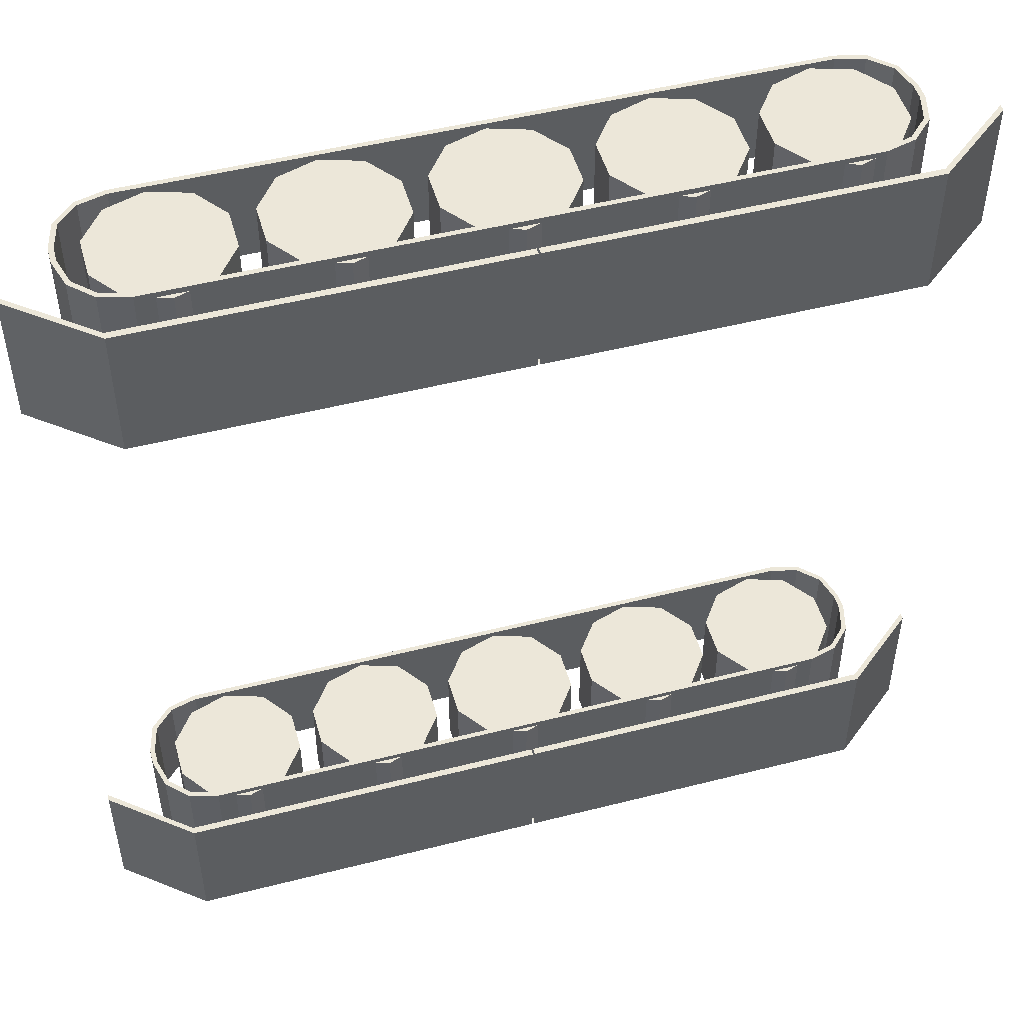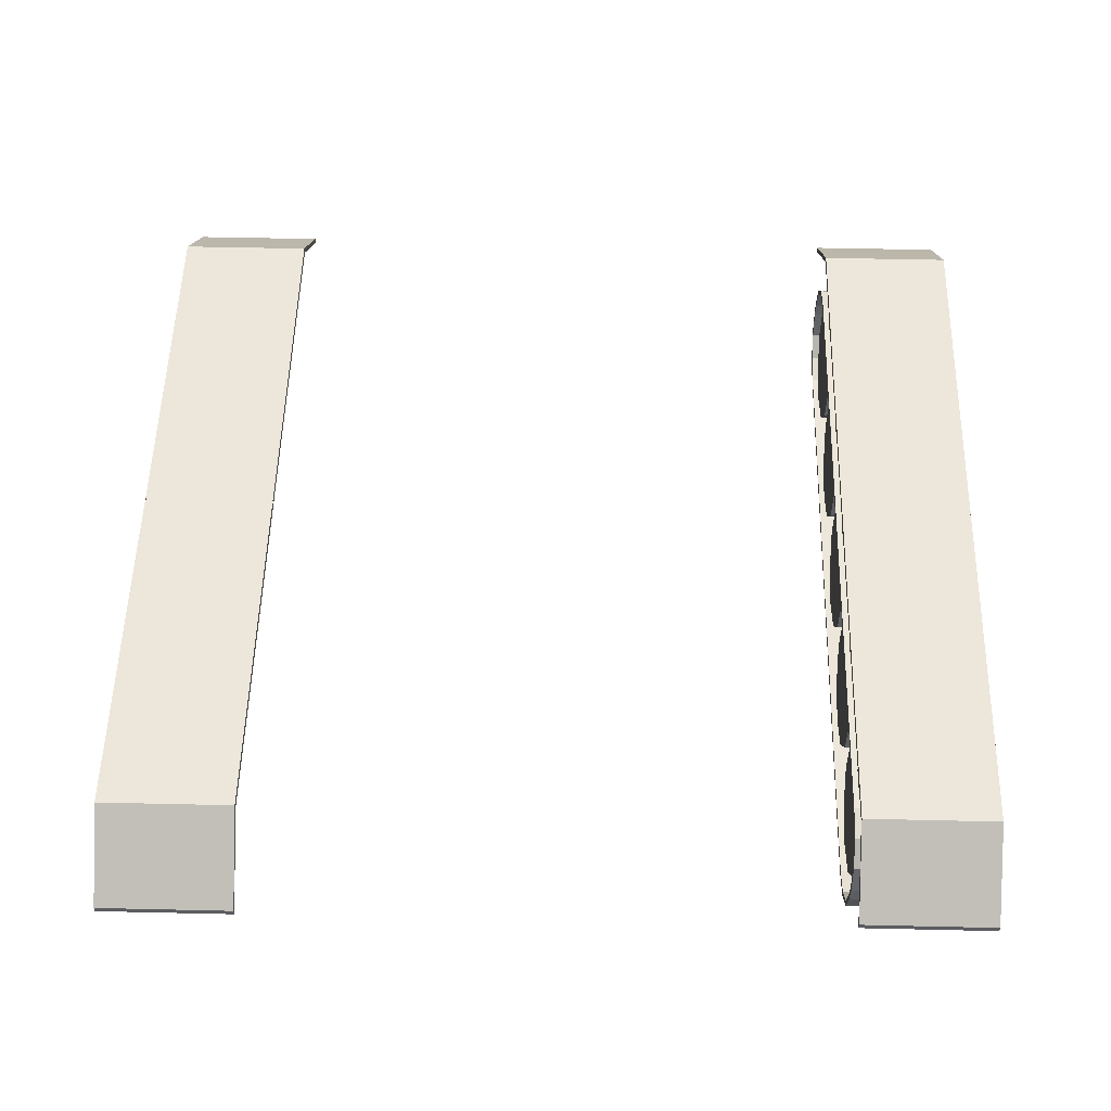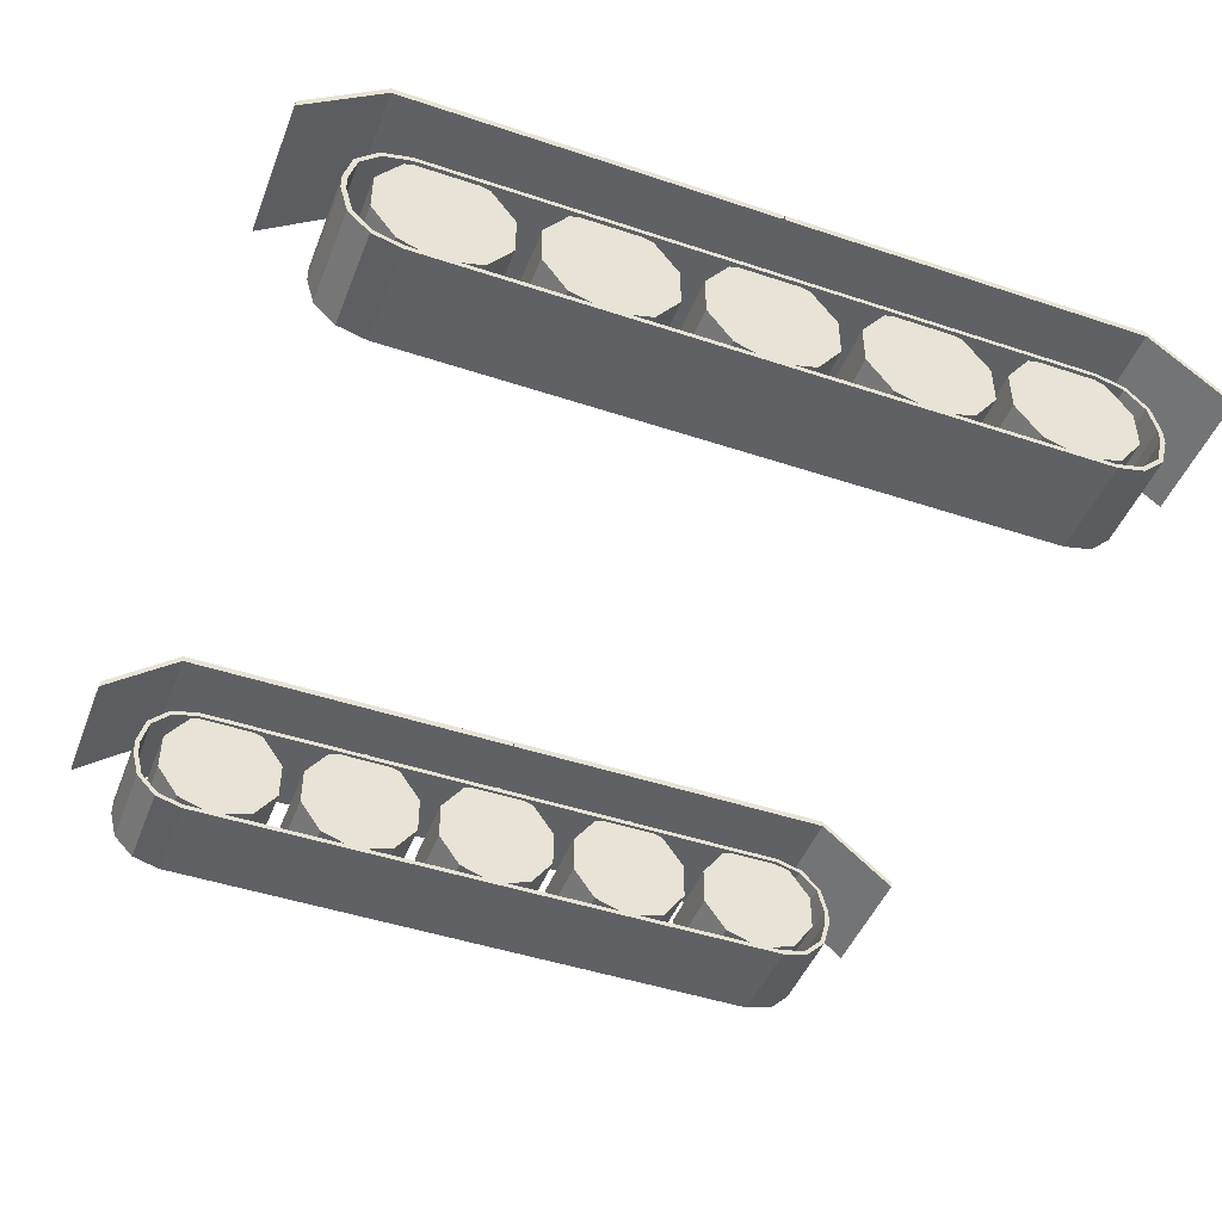
<metadata>
{"format":"obj","ext":"obj","renderer":"f3d","projection":"perspective","resolution":1024,"background":"white","views":[{"elev":49.7,"azim":164.3,"up":"+Z"},{"elev":53.7,"azim":91.4,"up":"+Y"},{"elev":-46.4,"azim":159.2,"up":"+Y"}]}
</metadata>
<code>
o SZRoata3
v -0.03306 -0.4959 0.9989
v -0.03306 -0.4959 1.271
v 0.08449 -0.5341 0.9989
v 0.08449 -0.5341 1.271
v 0.1571 -0.6341 0.9989
v 0.1571 -0.6341 1.271
v 0.1571 -0.7577 0.9989
v 0.1571 -0.7577 1.271
v 0.08449 -0.8577 0.9989
v 0.08449 -0.8577 1.271
v -0.03306 -0.8959 0.9989
v -0.03306 -0.8959 1.271
v -0.1506 -0.8577 0.9989
v -0.1506 -0.8577 1.271
v -0.2233 -0.7577 0.9989
v -0.2233 -0.7577 1.271
v -0.2233 -0.6341 0.9989
v -0.2233 -0.6341 1.271
v -0.1506 -0.5341 0.9989
v -0.1506 -0.5341 1.271
v 0.4169 -0.4959 0.9989
v 0.4169 -0.4959 1.271
v 0.5345 -0.5341 0.9989
v 0.5345 -0.5341 1.271
v 0.6072 -0.6341 0.9989
v 0.6072 -0.6341 1.271
v 0.6072 -0.7577 0.9989
v 0.6072 -0.7577 1.271
v 0.5345 -0.8577 0.9989
v 0.5345 -0.8577 1.271
v 0.4169 -0.8959 0.9989
v 0.4169 -0.8959 1.271
v 0.2994 -0.8577 0.9989
v 0.2994 -0.8577 1.271
v 0.2267 -0.7577 0.9989
v 0.2267 -0.7577 1.271
v 0.2267 -0.6341 0.9989
v 0.2267 -0.6341 1.271
v 0.2994 -0.5341 0.9989
v 0.2994 -0.5341 1.271
v 0.8669 -0.4959 0.9989
v 0.8669 -0.4959 1.271
v 0.9845 -0.5341 0.9989
v 0.9845 -0.5341 1.271
v 1.057 -0.6341 0.9989
v 1.057 -0.6341 1.271
v 1.057 -0.7577 0.9989
v 1.057 -0.7577 1.271
v 0.9845 -0.8577 0.9989
v 0.9845 -0.8577 1.271
v 0.8669 -0.8959 0.9989
v 0.8669 -0.8959 1.271
v 0.7494 -0.8577 0.9989
v 0.7494 -0.8577 1.271
v 0.6767 -0.7577 0.9989
v 0.6767 -0.7577 1.271
v 0.6767 -0.6341 0.9989
v 0.6767 -0.6341 1.271
v 0.7494 -0.5341 0.9989
v 0.7494 -0.5341 1.271
v -0.4831 -0.4959 0.9989
v -0.4831 -0.4959 1.271
v -0.3655 -0.5341 0.9989
v -0.3655 -0.5341 1.271
v -0.2928 -0.6341 0.9989
v -0.2928 -0.6341 1.271
v -0.2928 -0.7577 0.9989
v -0.2928 -0.7577 1.271
v -0.3655 -0.8577 0.9989
v -0.3655 -0.8577 1.271
v -0.4831 -0.8959 0.9989
v -0.4831 -0.8959 1.271
v -0.6006 -0.8577 0.9989
v -0.6006 -0.8577 1.271
v -0.6733 -0.7577 0.9989
v -0.6733 -0.7577 1.271
v -0.6733 -0.6341 0.9989
v -0.6733 -0.6341 1.271
v -0.6006 -0.5341 0.9989
v -0.6006 -0.5341 1.271
v -0.9331 -0.4959 0.9989
v -0.9331 -0.4959 1.271
v -0.8155 -0.5341 0.9989
v -0.8155 -0.5341 1.271
v -0.7428 -0.6341 0.9989
v -0.7428 -0.6341 1.271
v -0.7428 -0.7577 0.9989
v -0.7428 -0.7577 1.271
v -0.8155 -0.8577 0.9989
v -0.8155 -0.8577 1.271
v -0.9331 -0.8959 0.9989
v -0.9331 -0.8959 1.271
v -1.051 -0.8577 0.9989
v -1.051 -0.8577 1.271
v -1.123 -0.7577 0.9989
v -1.123 -0.7577 1.271
v -1.123 -0.6341 0.9989
v -1.123 -0.6341 1.271
v -1.051 -0.5341 0.9989
v -1.051 -0.5341 1.271
v 1.054 -0.4167 1.278
v 1.054 -0.3967 1.278
v 1.054 -0.4167 0.8779
v 1.054 -0.3967 0.8779
v -0.03497 -0.3967 0.8779
v -0.03497 -0.4167 1.278
v -0.03497 -0.4167 0.8779
v -0.03497 -0.3967 1.278
v 1.288 -0.6098 1.278
v 1.288 -0.5898 1.278
v 1.288 -0.6098 0.8779
v 1.288 -0.5898 0.8779
v -1.13 -0.4167 1.278
v -1.13 -0.3967 1.278
v -1.13 -0.4167 0.8779
v -1.13 -0.3967 0.8779
v -0.04063 -0.3967 0.8779
v -0.04063 -0.4167 1.278
v -0.04063 -0.4167 0.8779
v -0.04063 -0.3967 1.278
v -1.364 -0.6098 1.278
v -1.364 -0.5898 1.278
v -1.364 -0.6098 0.8779
v -1.364 -0.5898 0.8779
v -1.181 -0.7347 1.287
v -1.006 -0.9097 1.287
v -1.157 -0.8222 1.287
v -1.093 -0.8863 1.287
v -1.006 -0.5097 1.287
v -1.181 -0.6847 1.287
v -1.093 -0.5332 1.287
v -1.157 -0.5972 1.287
v -1.006 -0.9097 0.988
v -1.181 -0.7347 0.988
v -1.093 -0.8863 0.988
v -1.157 -0.8222 0.988
v -1.181 -0.6847 0.988
v -1.006 -0.5097 0.988
v -1.157 -0.5972 0.988
v -1.093 -0.5332 0.988
v 0.9643 -0.9097 1.287
v 1.139 -0.7347 1.287
v 1.052 -0.8863 1.287
v 1.116 -0.8222 1.287
v 1.139 -0.6847 1.287
v 0.9643 -0.5097 1.287
v 1.116 -0.5972 1.287
v 1.052 -0.5332 1.287
v 1.139 -0.7347 0.988
v 0.9643 -0.9097 0.988
v 1.116 -0.8222 0.988
v 1.052 -0.8863 0.988
v 0.9643 -0.5097 0.988
v 1.139 -0.6847 0.988
v 1.052 -0.5332 0.988
v 1.116 -0.5972 0.988
v -1.166 -0.7328 1.287
v -1.004 -0.8949 1.287
v -1.144 -0.8147 1.287
v -1.086 -0.8733 1.287
v -1.004 -0.5246 1.287
v -1.166 -0.6867 1.287
v -1.086 -0.5462 1.287
v -1.144 -0.6047 1.287
v -1.004 -0.8949 0.988
v -1.166 -0.7328 0.988
v -1.086 -0.8733 0.988
v -1.144 -0.8147 0.988
v -1.166 -0.6867 0.988
v -1.004 -0.5246 0.988
v -1.144 -0.6047 0.988
v -1.086 -0.5462 0.988
v 0.9624 -0.8949 1.287
v 1.124 -0.7328 1.287
v 1.044 -0.8733 1.287
v 1.103 -0.8147 1.287
v 1.124 -0.6867 1.287
v 0.9624 -0.5246 1.287
v 1.103 -0.6047 1.287
v 1.044 -0.5462 1.287
v 1.124 -0.7328 0.988
v 0.9624 -0.8949 0.988
v 1.103 -0.8147 0.988
v 1.044 -0.8733 0.988
v 0.9624 -0.5246 0.988
v 1.124 -0.6867 0.988
v 1.044 -0.5462 0.988
v 1.103 -0.6047 0.988
v -0.042 -0.4959 -1.187
v -0.042 -0.4959 -0.9148
v 0.07556 -0.5341 -1.187
v 0.07556 -0.5341 -0.9148
v 0.1482 -0.6341 -1.187
v 0.1482 -0.6341 -0.9148
v 0.1482 -0.7577 -1.187
v 0.1482 -0.7577 -0.9148
v 0.07556 -0.8577 -1.187
v 0.07556 -0.8577 -0.9148
v -0.042 -0.8959 -1.187
v -0.042 -0.8959 -0.9148
v -0.1596 -0.8577 -1.187
v -0.1596 -0.8577 -0.9148
v -0.2322 -0.7577 -1.187
v -0.2322 -0.7577 -0.9148
v -0.2322 -0.6341 -1.187
v -0.2322 -0.6341 -0.9148
v -0.1596 -0.5341 -1.187
v -0.1596 -0.5341 -0.9148
v 0.408 -0.4959 -1.187
v 0.408 -0.4959 -0.9148
v 0.5256 -0.5341 -1.187
v 0.5256 -0.5341 -0.9148
v 0.5982 -0.6341 -1.187
v 0.5982 -0.6341 -0.9148
v 0.5982 -0.7577 -1.187
v 0.5982 -0.7577 -0.9148
v 0.5256 -0.8577 -1.187
v 0.5256 -0.8577 -0.9148
v 0.408 -0.8959 -1.187
v 0.408 -0.8959 -0.9148
v 0.2904 -0.8577 -1.187
v 0.2904 -0.8577 -0.9148
v 0.2178 -0.7577 -1.187
v 0.2178 -0.7577 -0.9148
v 0.2178 -0.6341 -1.187
v 0.2178 -0.6341 -0.9148
v 0.2904 -0.5341 -1.187
v 0.2904 -0.5341 -0.9148
v 0.858 -0.4959 -1.187
v 0.858 -0.4959 -0.9148
v 0.9756 -0.5341 -1.187
v 0.9756 -0.5341 -0.9148
v 1.048 -0.6341 -1.187
v 1.048 -0.6341 -0.9148
v 1.048 -0.7577 -1.187
v 1.048 -0.7577 -0.9148
v 0.9756 -0.8577 -1.187
v 0.9756 -0.8577 -0.9148
v 0.858 -0.8959 -1.187
v 0.858 -0.8959 -0.9148
v 0.7404 -0.8577 -1.187
v 0.7404 -0.8577 -0.9148
v 0.6678 -0.7577 -1.187
v 0.6678 -0.7577 -0.9148
v 0.6678 -0.6341 -1.187
v 0.6678 -0.6341 -0.9148
v 0.7404 -0.5341 -1.187
v 0.7404 -0.5341 -0.9148
v -0.492 -0.4959 -1.187
v -0.492 -0.4959 -0.9148
v -0.3744 -0.5341 -1.187
v -0.3744 -0.5341 -0.9148
v -0.3018 -0.6341 -1.187
v -0.3018 -0.6341 -0.9148
v -0.3018 -0.7577 -1.187
v -0.3018 -0.7577 -0.9148
v -0.3744 -0.8577 -1.187
v -0.3744 -0.8577 -0.9148
v -0.492 -0.8959 -1.187
v -0.492 -0.8959 -0.9148
v -0.6096 -0.8577 -1.187
v -0.6096 -0.8577 -0.9148
v -0.6822 -0.7577 -1.187
v -0.6822 -0.7577 -0.9148
v -0.6822 -0.6341 -1.187
v -0.6822 -0.6341 -0.9148
v -0.6096 -0.5341 -1.187
v -0.6096 -0.5341 -0.9148
v -0.9241 -0.4959 -1.187
v -0.9241 -0.4959 -0.9148
v -0.8066 -0.5341 -1.187
v -0.8066 -0.5341 -0.9148
v -0.7339 -0.6341 -1.187
v -0.7339 -0.6341 -0.9148
v -0.7339 -0.7577 -1.187
v -0.7339 -0.7577 -0.9148
v -0.8066 -0.8577 -1.187
v -0.8066 -0.8577 -0.9148
v -0.9241 -0.8959 -1.187
v -0.9241 -0.8959 -0.9148
v -1.042 -0.8577 -1.187
v -1.042 -0.8577 -0.9148
v -1.114 -0.7577 -1.187
v -1.114 -0.7577 -0.9148
v -1.114 -0.6341 -1.187
v -1.114 -0.6341 -0.9148
v -1.042 -0.5341 -1.187
v -1.042 -0.5341 -0.9148
v 1.054 -0.4167 -0.9026
v 1.054 -0.3967 -0.9026
v 1.054 -0.4167 -1.303
v 1.054 -0.3967 -1.303
v -0.03497 -0.3967 -1.303
v -0.03497 -0.4167 -0.9026
v -0.03497 -0.4167 -1.303
v -0.03497 -0.3967 -0.9026
v 1.288 -0.6098 -0.9026
v 1.288 -0.5898 -0.9026
v 1.288 -0.6098 -1.303
v 1.288 -0.5898 -1.303
v -1.13 -0.4167 -0.9026
v -1.13 -0.3967 -0.9026
v -1.13 -0.4167 -1.303
v -1.13 -0.3967 -1.303
v -0.04063 -0.3967 -1.303
v -0.04063 -0.4167 -0.9026
v -0.04063 -0.4167 -1.303
v -0.04063 -0.3967 -0.9026
v -1.364 -0.6098 -0.9026
v -1.364 -0.5898 -0.9026
v -1.364 -0.6098 -1.303
v -1.364 -0.5898 -1.303
v -1.19 -0.7347 -0.8981
v -1.015 -0.9097 -0.8981
v -1.166 -0.8222 -0.8981
v -1.102 -0.8863 -0.8981
v -1.015 -0.5097 -0.8981
v -1.19 -0.6847 -0.8981
v -1.102 -0.5332 -0.8981
v -1.166 -0.5972 -0.8981
v -1.015 -0.9097 -1.198
v -1.19 -0.7347 -1.198
v -1.102 -0.8863 -1.198
v -1.166 -0.8222 -1.198
v -1.19 -0.6847 -1.198
v -1.015 -0.5097 -1.198
v -1.166 -0.5972 -1.198
v -1.102 -0.5332 -1.198
v 0.9554 -0.9097 -0.8981
v 1.13 -0.7347 -0.8981
v 1.043 -0.8863 -0.8981
v 1.107 -0.8222 -0.8981
v 1.13 -0.6847 -0.8981
v 0.9554 -0.5097 -0.8981
v 1.107 -0.5972 -0.8981
v 1.043 -0.5332 -0.8981
v 1.13 -0.7347 -1.198
v 0.9554 -0.9097 -1.198
v 1.107 -0.8222 -1.198
v 1.043 -0.8863 -1.198
v 0.9554 -0.5097 -1.198
v 1.13 -0.6847 -1.198
v 1.043 -0.5332 -1.198
v 1.107 -0.5972 -1.198
v -1.175 -0.7328 -0.8981
v -1.013 -0.8949 -0.8981
v -1.153 -0.8147 -0.8981
v -1.095 -0.8733 -0.8981
v -1.013 -0.5246 -0.8981
v -1.175 -0.6867 -0.8981
v -1.095 -0.5462 -0.8981
v -1.153 -0.6047 -0.8981
v -1.013 -0.8949 -1.198
v -1.175 -0.7328 -1.198
v -1.095 -0.8733 -1.198
v -1.153 -0.8147 -1.198
v -1.175 -0.6867 -1.198
v -1.013 -0.5246 -1.198
v -1.153 -0.6047 -1.198
v -1.095 -0.5462 -1.198
v 0.9534 -0.8949 -0.8981
v 1.116 -0.7328 -0.8981
v 1.035 -0.8733 -0.8981
v 1.094 -0.8147 -0.8981
v 1.116 -0.6867 -0.8981
v 0.9534 -0.5246 -0.8981
v 1.094 -0.6047 -0.8981
v 1.035 -0.5462 -0.8981
v 1.116 -0.7328 -1.198
v 0.9534 -0.8949 -1.198
v 1.094 -0.8147 -1.198
v 1.035 -0.8733 -1.198
v 0.9534 -0.5246 -1.198
v 1.116 -0.6867 -1.198
v 1.035 -0.5462 -1.198
v 1.094 -0.6047 -1.198
f 1 2 4 3
f 3 4 6 5
f 5 6 8 7
f 7 8 10 9
f 9 10 12 11
f 11 12 14 13
f 13 14 16 15
f 15 16 18 17
f 4 2 20 18 16 14 12 10 8 6
f 17 18 20 19
f 19 20 2 1
f 1 3 5 7 9 11 13 15 17 19
f 21 22 24 23
f 23 24 26 25
f 25 26 28 27
f 27 28 30 29
f 29 30 32 31
f 31 32 34 33
f 33 34 36 35
f 35 36 38 37
f 24 22 40 38 36 34 32 30 28 26
f 37 38 40 39
f 39 40 22 21
f 21 23 25 27 29 31 33 35 37 39
f 41 42 44 43
f 43 44 46 45
f 45 46 48 47
f 47 48 50 49
f 49 50 52 51
f 51 52 54 53
f 53 54 56 55
f 55 56 58 57
f 44 42 60 58 56 54 52 50 48 46
f 57 58 60 59
f 59 60 42 41
f 41 43 45 47 49 51 53 55 57 59
f 61 62 64 63
f 63 64 66 65
f 65 66 68 67
f 67 68 70 69
f 69 70 72 71
f 71 72 74 73
f 73 74 76 75
f 75 76 78 77
f 64 62 80 78 76 74 72 70 68 66
f 77 78 80 79
f 79 80 62 61
f 61 63 65 67 69 71 73 75 77 79
f 81 82 84 83
f 83 84 86 85
f 85 86 88 87
f 87 88 90 89
f 89 90 92 91
f 91 92 94 93
f 93 94 96 95
f 95 96 98 97
f 84 82 100 98 96 94 92 90 88 86
f 97 98 100 99
f 99 100 82 81
f 81 83 85 87 89 91 93 95 97 99
f 101 103 111 109
f 101 102 108 106
f 107 103 101 106
f 107 105 104 103
f 104 105 108 102
f 111 112 110 109
f 104 102 110 112
f 103 104 112 111
f 102 101 109 110
f 113 121 123 115
f 113 118 120 114
f 119 118 113 115
f 119 115 116 117
f 116 114 120 117
f 123 121 122 124
f 116 124 122 114
f 115 123 124 116
f 114 122 121 113
f 153 138 129 146
f 125 130 137 134
f 149 154 145 142
f 133 126 128 135
f 135 128 127 136
f 136 127 125 134
f 129 138 140 131
f 131 140 139 132
f 132 139 137 130
f 141 150 152 143
f 143 152 151 144
f 144 151 149 142
f 153 146 148 155
f 155 148 147 156
f 156 147 145 154
f 133 150 141 126
f 185 178 161 170
f 157 166 169 162
f 181 174 177 186
f 165 167 160 158
f 167 168 159 160
f 168 166 157 159
f 161 163 172 170
f 163 164 171 172
f 164 162 169 171
f 173 175 184 182
f 175 176 183 184
f 176 174 181 183
f 185 187 180 178
f 187 188 179 180
f 188 186 177 179
f 165 158 173 182
f 133 135 167 165
f 128 126 158 160
f 135 136 168 167
f 127 128 160 159
f 136 134 166 168
f 125 127 159 157
f 129 131 163 161
f 140 138 170 172
f 131 132 164 163
f 139 140 172 171
f 132 130 162 164
f 137 139 171 169
f 141 143 175 173
f 152 150 182 184
f 143 144 176 175
f 151 152 184 183
f 144 142 174 176
f 149 151 183 181
f 153 155 187 185
f 148 146 178 180
f 155 156 188 187
f 147 148 180 179
f 156 154 186 188
f 145 147 179 177
f 150 133 165 182
f 126 141 173 158
f 130 125 157 162
f 134 137 169 166
f 138 153 185 170
f 146 129 161 178
f 154 149 181 186
f 142 145 177 174
f 189 190 192 191
f 191 192 194 193
f 193 194 196 195
f 195 196 198 197
f 197 198 200 199
f 199 200 202 201
f 201 202 204 203
f 203 204 206 205
f 192 190 208 206 204 202 200 198 196 194
f 205 206 208 207
f 207 208 190 189
f 189 191 193 195 197 199 201 203 205 207
f 209 210 212 211
f 211 212 214 213
f 213 214 216 215
f 215 216 218 217
f 217 218 220 219
f 219 220 222 221
f 221 222 224 223
f 223 224 226 225
f 212 210 228 226 224 222 220 218 216 214
f 225 226 228 227
f 227 228 210 209
f 209 211 213 215 217 219 221 223 225 227
f 229 230 232 231
f 231 232 234 233
f 233 234 236 235
f 235 236 238 237
f 237 238 240 239
f 239 240 242 241
f 241 242 244 243
f 243 244 246 245
f 232 230 248 246 244 242 240 238 236 234
f 245 246 248 247
f 247 248 230 229
f 229 231 233 235 237 239 241 243 245 247
f 249 250 252 251
f 251 252 254 253
f 253 254 256 255
f 255 256 258 257
f 257 258 260 259
f 259 260 262 261
f 261 262 264 263
f 263 264 266 265
f 252 250 268 266 264 262 260 258 256 254
f 265 266 268 267
f 267 268 250 249
f 249 251 253 255 257 259 261 263 265 267
f 269 270 272 271
f 271 272 274 273
f 273 274 276 275
f 275 276 278 277
f 277 278 280 279
f 279 280 282 281
f 281 282 284 283
f 283 284 286 285
f 272 270 288 286 284 282 280 278 276 274
f 285 286 288 287
f 287 288 270 269
f 269 271 273 275 277 279 281 283 285 287
f 289 291 299 297
f 289 290 296 294
f 295 291 289 294
f 295 293 292 291
f 292 293 296 290
f 299 300 298 297
f 292 290 298 300
f 291 292 300 299
f 290 289 297 298
f 301 309 311 303
f 301 306 308 302
f 307 306 301 303
f 307 303 304 305
f 304 302 308 305
f 311 309 310 312
f 304 312 310 302
f 303 311 312 304
f 302 310 309 301
f 341 326 317 334
f 313 318 325 322
f 337 342 333 330
f 321 314 316 323
f 323 316 315 324
f 324 315 313 322
f 317 326 328 319
f 319 328 327 320
f 320 327 325 318
f 329 338 340 331
f 331 340 339 332
f 332 339 337 330
f 341 334 336 343
f 343 336 335 344
f 344 335 333 342
f 321 338 329 314
f 373 366 349 358
f 345 354 357 350
f 369 362 365 374
f 353 355 348 346
f 355 356 347 348
f 356 354 345 347
f 349 351 360 358
f 351 352 359 360
f 352 350 357 359
f 361 363 372 370
f 363 364 371 372
f 364 362 369 371
f 373 375 368 366
f 375 376 367 368
f 376 374 365 367
f 353 346 361 370
f 321 323 355 353
f 316 314 346 348
f 323 324 356 355
f 315 316 348 347
f 324 322 354 356
f 313 315 347 345
f 317 319 351 349
f 328 326 358 360
f 319 320 352 351
f 327 328 360 359
f 320 318 350 352
f 325 327 359 357
f 329 331 363 361
f 340 338 370 372
f 331 332 364 363
f 339 340 372 371
f 332 330 362 364
f 337 339 371 369
f 341 343 375 373
f 336 334 366 368
f 343 344 376 375
f 335 336 368 367
f 344 342 374 376
f 333 335 367 365
f 338 321 353 370
f 314 329 361 346
f 318 313 345 350
f 322 325 357 354
f 326 341 373 358
f 334 317 349 366
f 342 337 369 374
f 330 333 365 362

</code>
